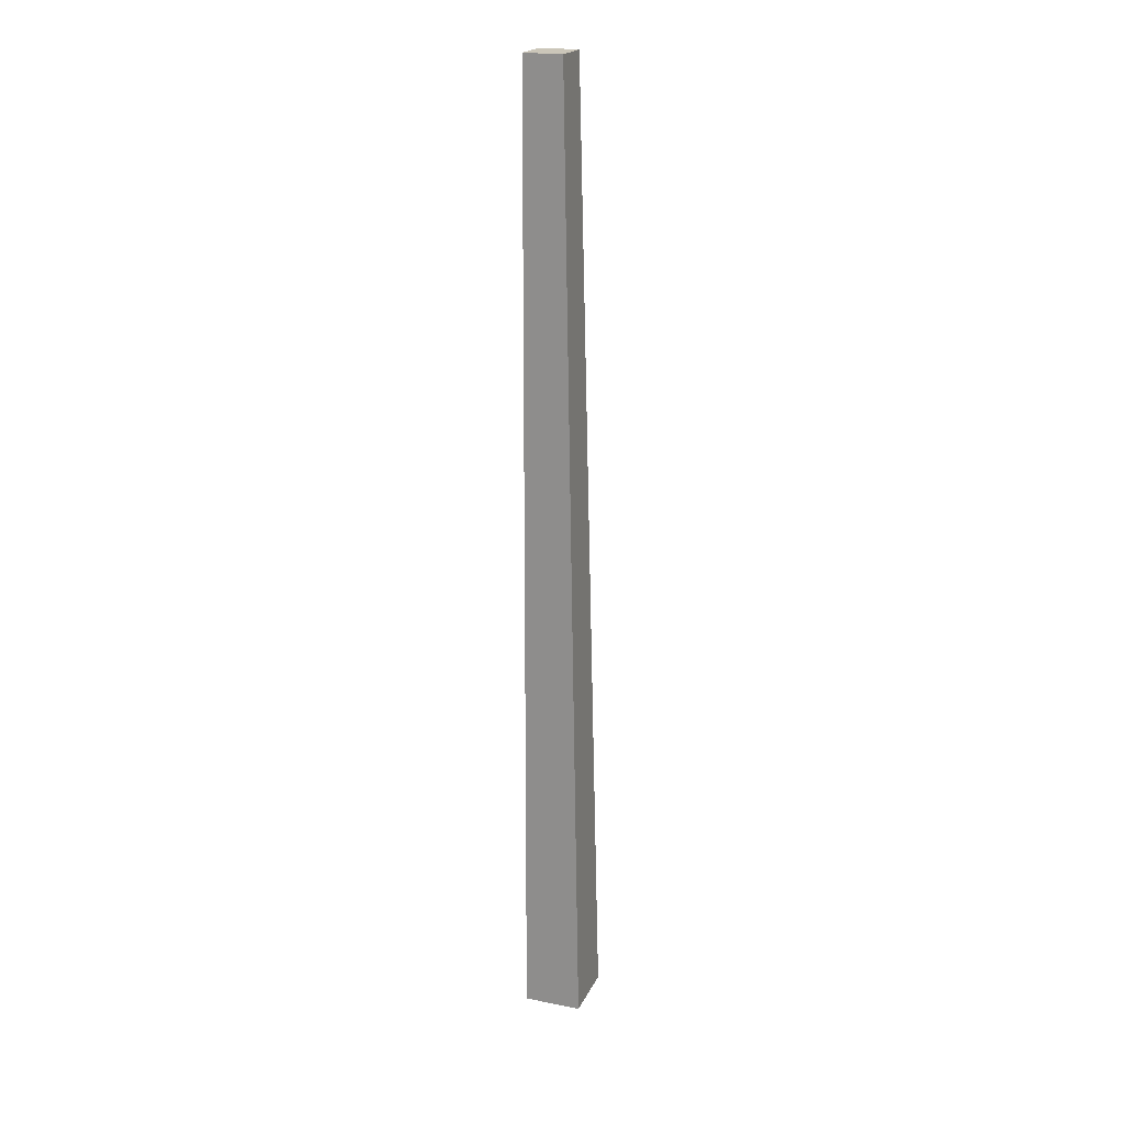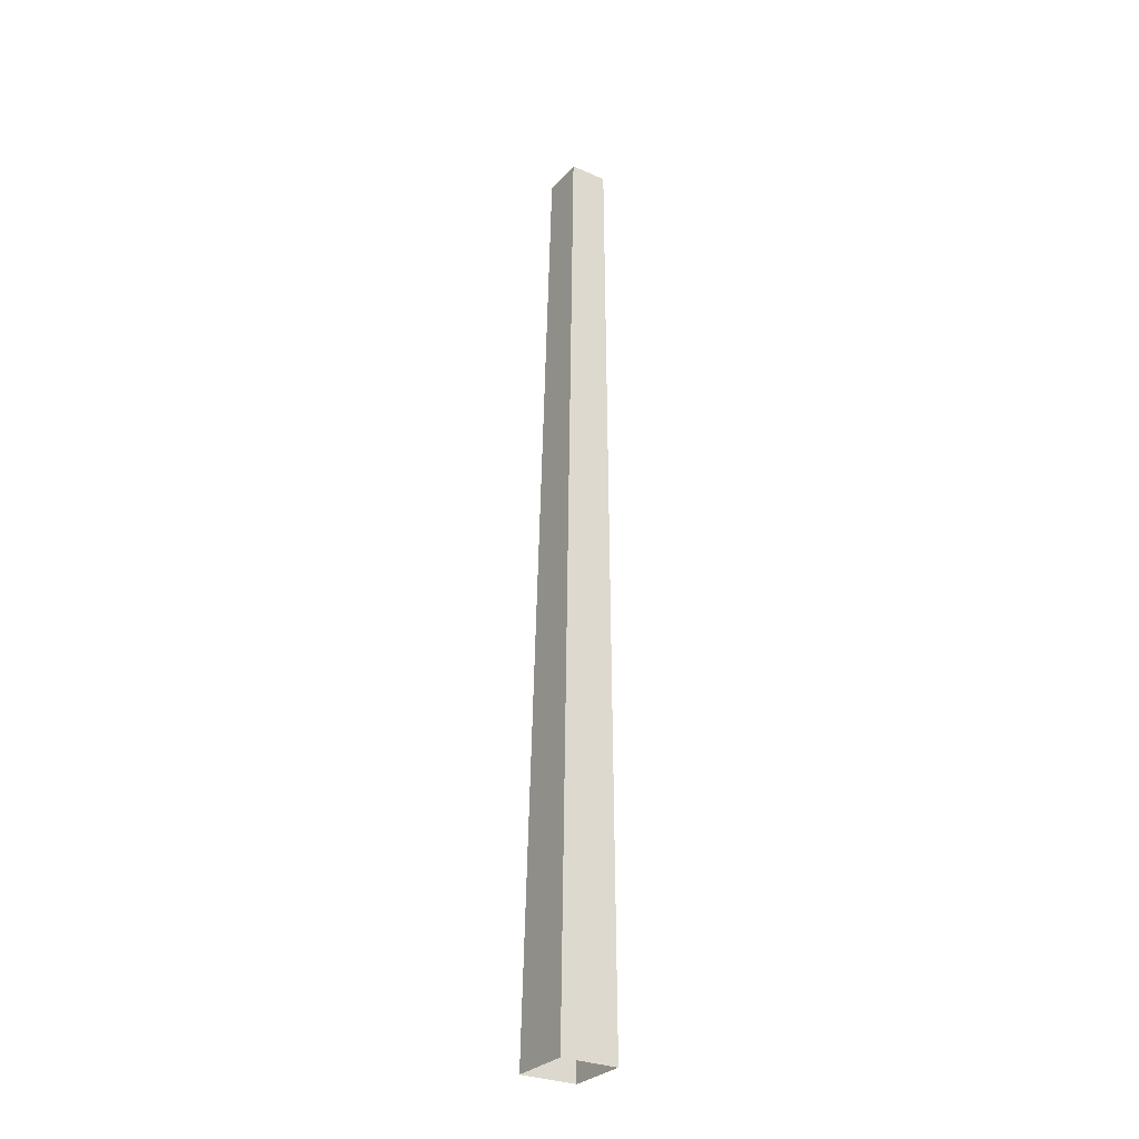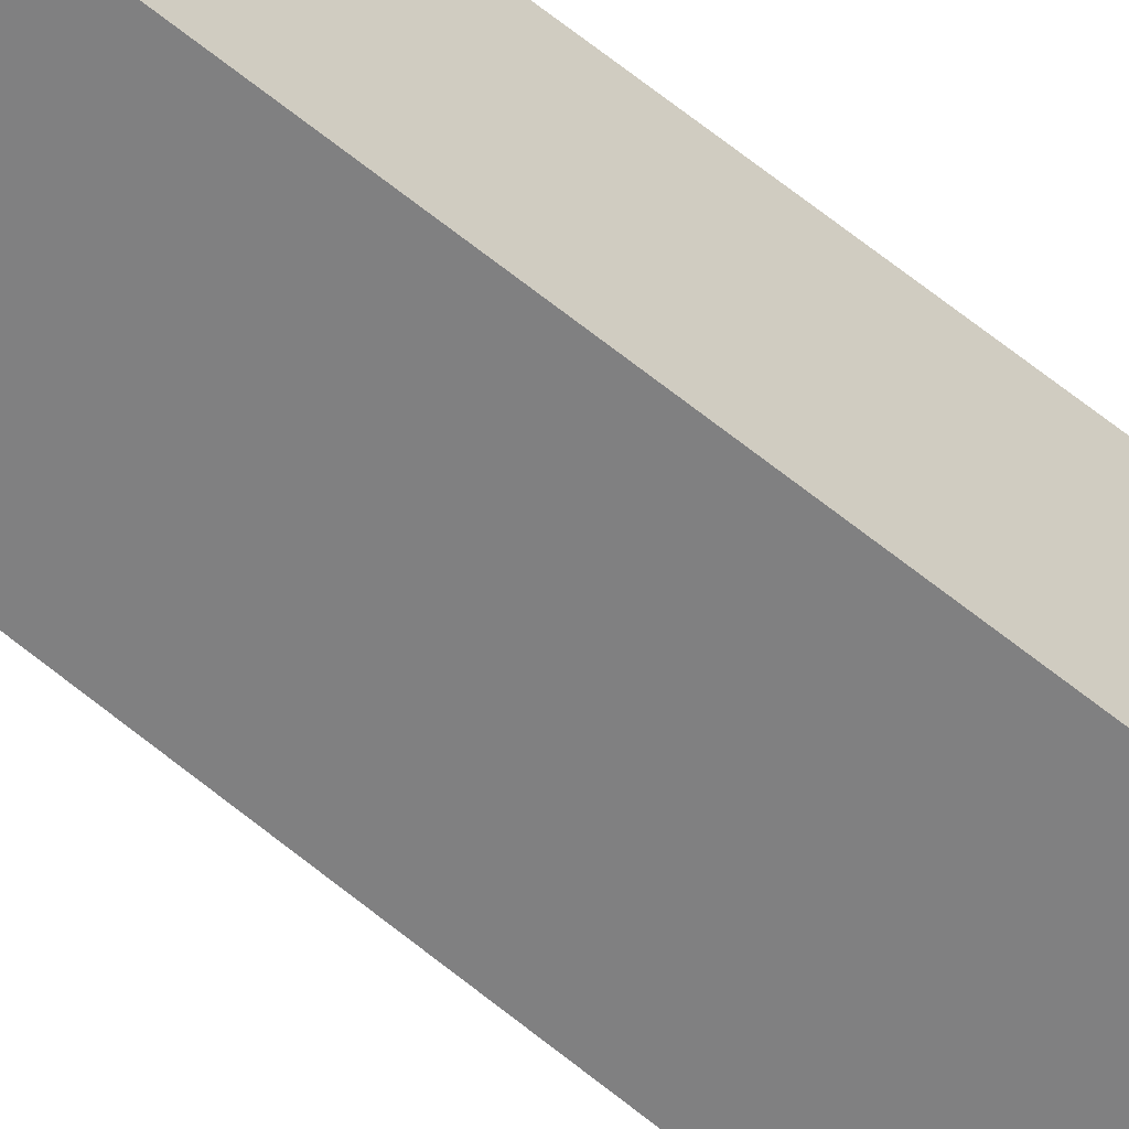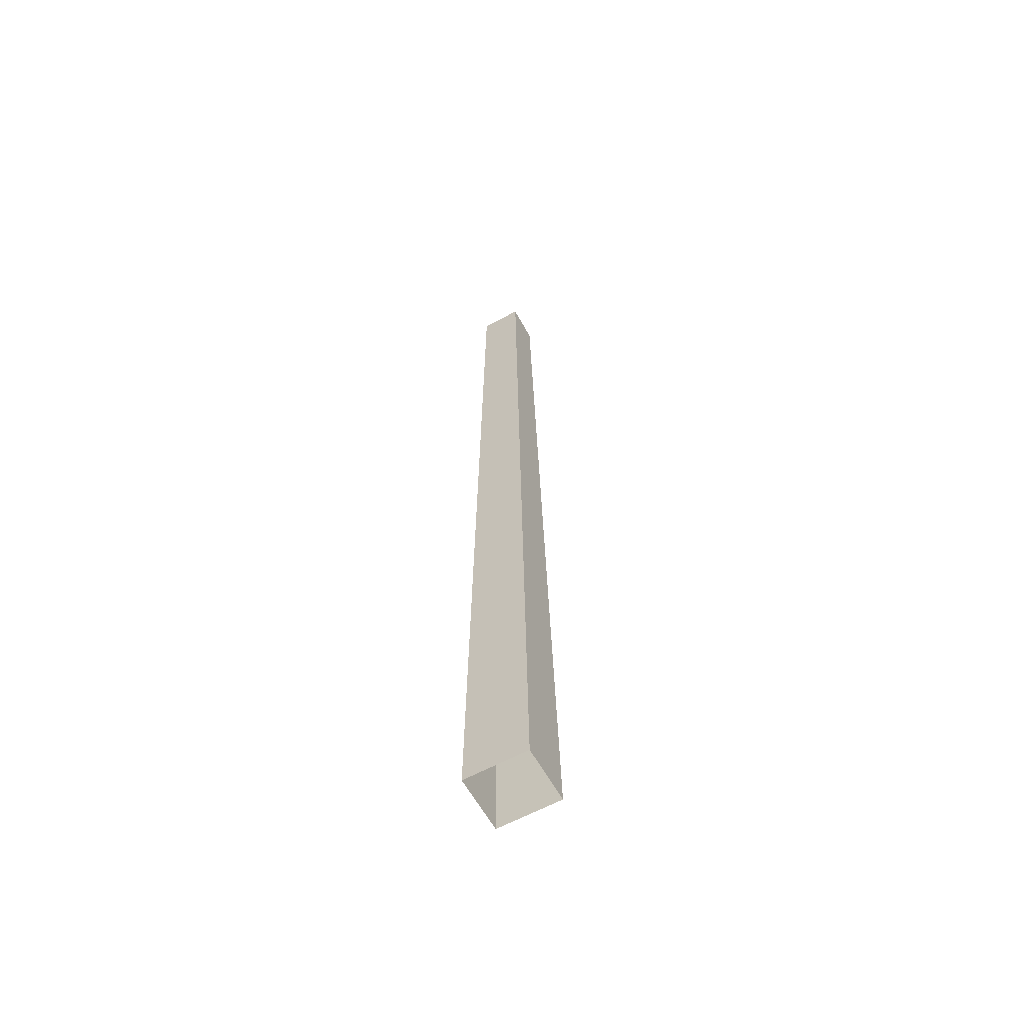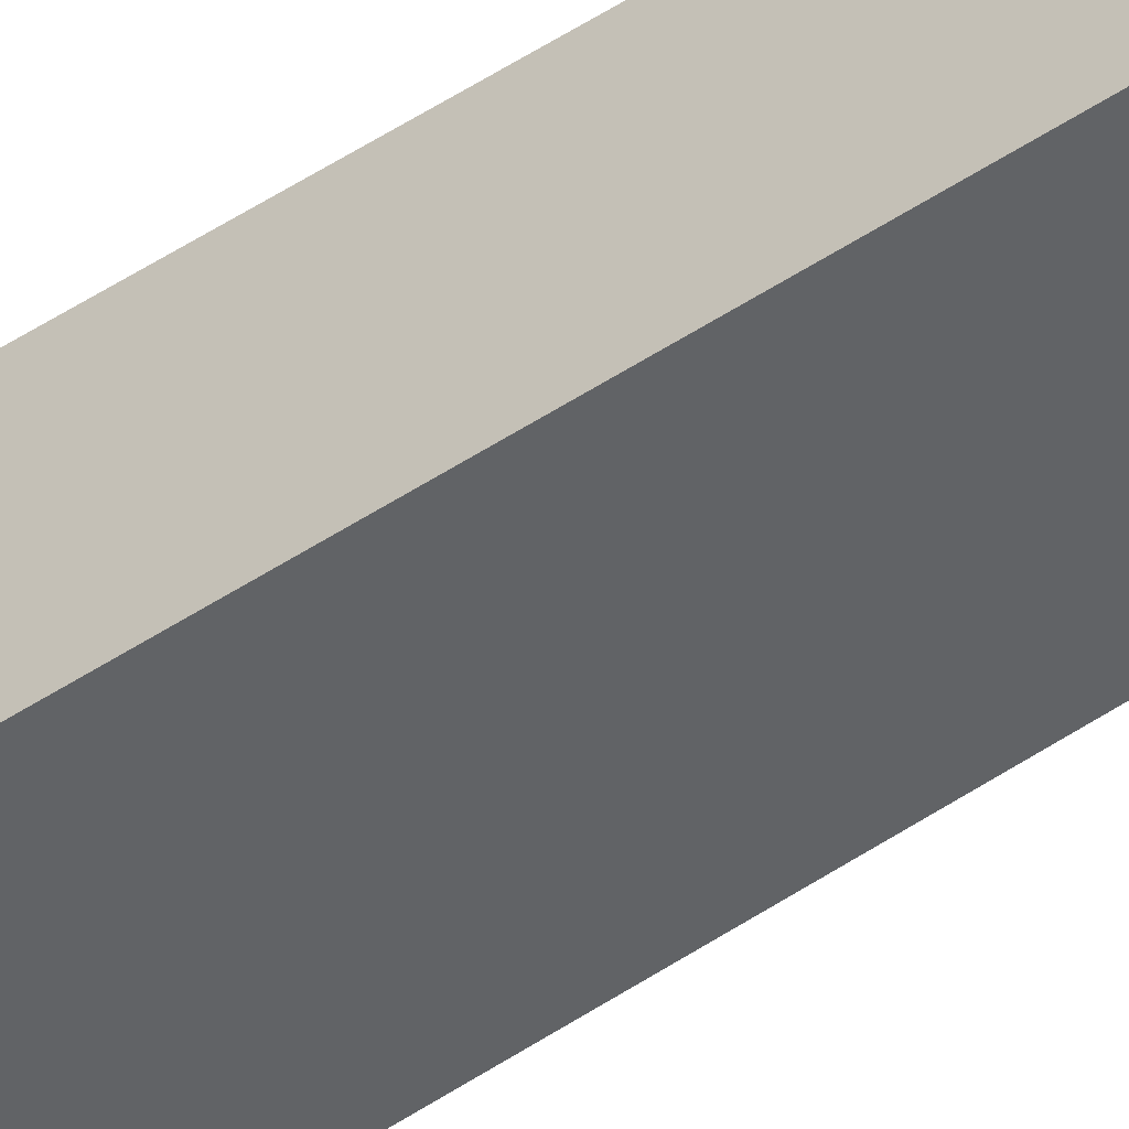
<metadata>
{"format":"obj","ext":"obj","renderer":"f3d","projection":"perspective","resolution":1024,"background":"white","views":[{"elev":20.7,"azim":109.8,"up":"+Y"},{"elev":-29.3,"azim":-123.1,"up":"+Y"},{"elev":-59.5,"azim":-130.4,"up":"+Z"},{"elev":-61.7,"azim":28.9,"up":"+Y"},{"elev":-50.0,"azim":126.0,"up":"+Z"}]}
</metadata>
<code>
g Fir_Tree_OneSided_m_10_Collider
v -0.1008 0 -0.09754
v -0.1008 0 0.08956
v 0.1062 0 0.08956
v 0.1062 0 -0.09754
v -0.06646 3.135 -0.02979
v -0.06646 3.136 0.09517
v 0.07182 3.136 0.09517
v 0.07182 3.135 -0.02979
f 4 8 7 3
f 3 7 6 2
f 1 5 8 4
f 2 6 5 1
f 6 7 8 5

</code>
